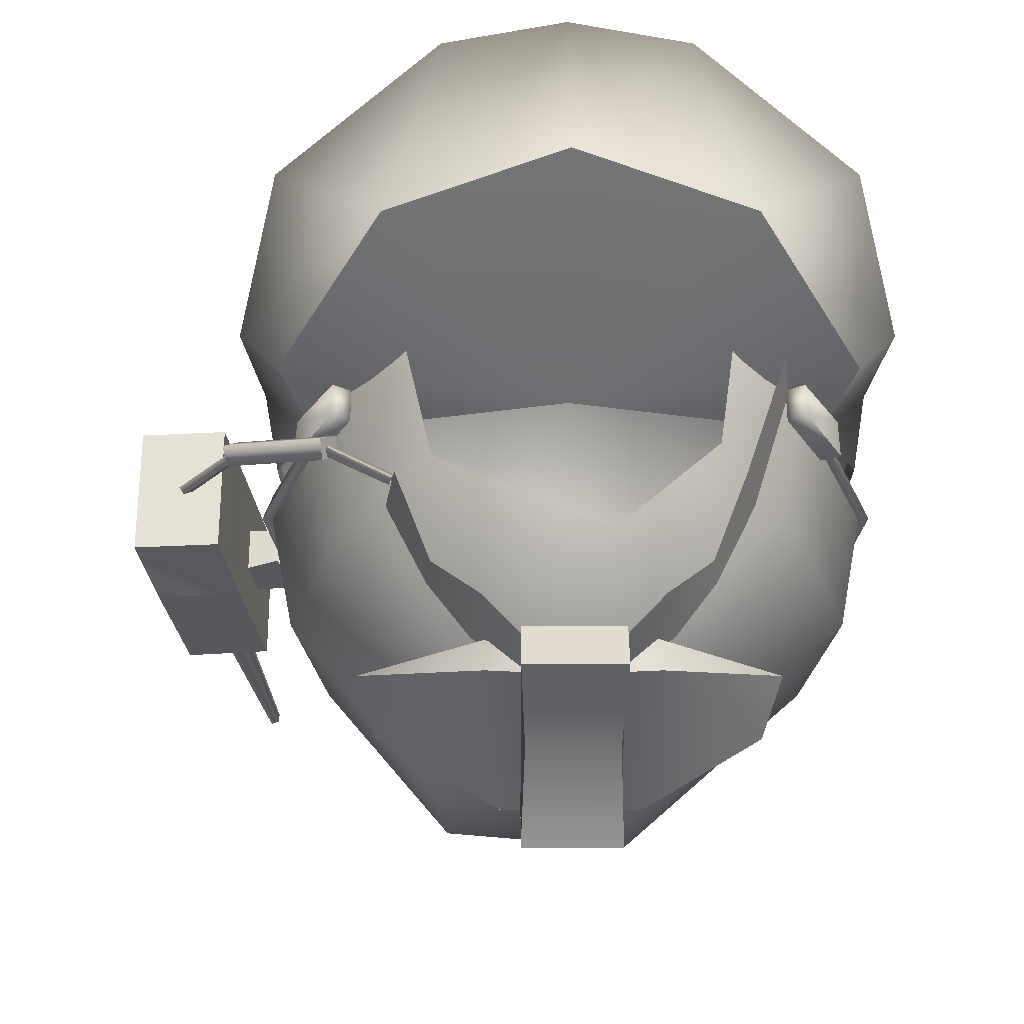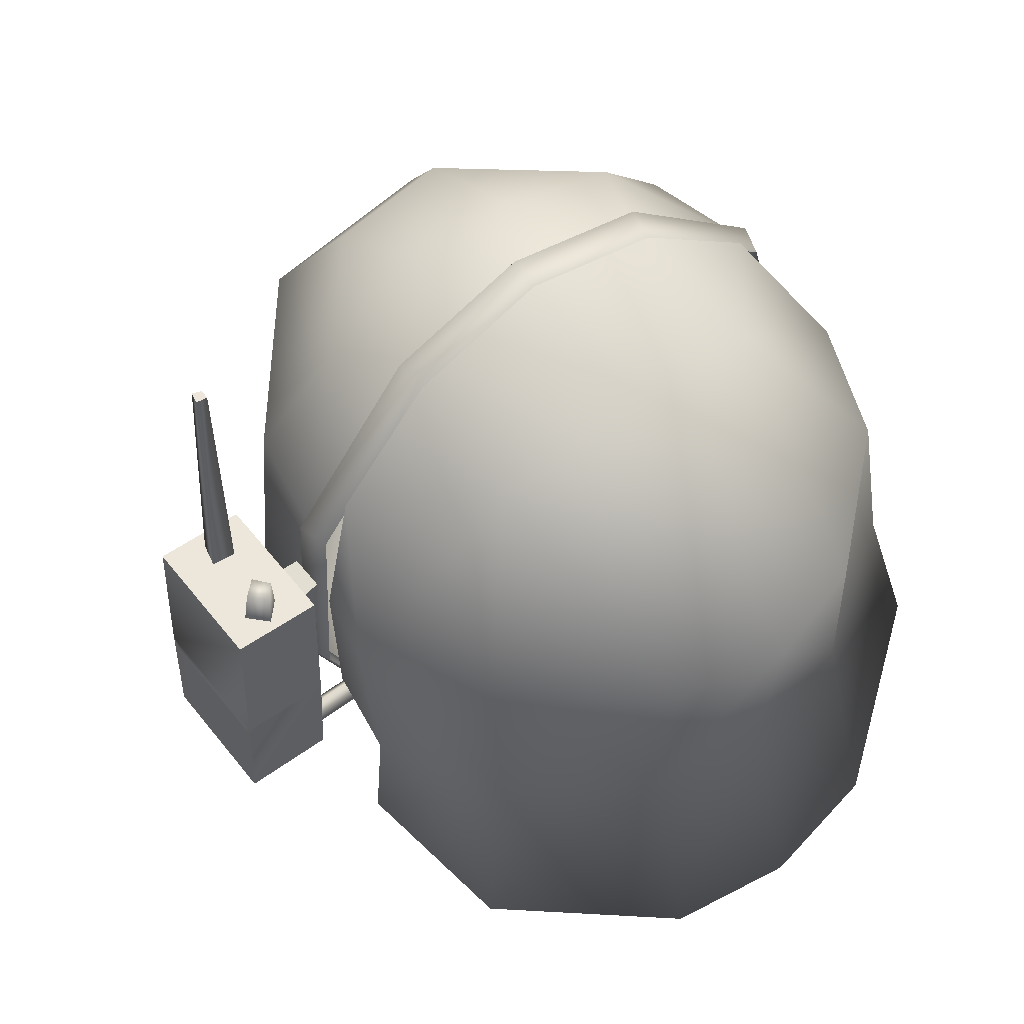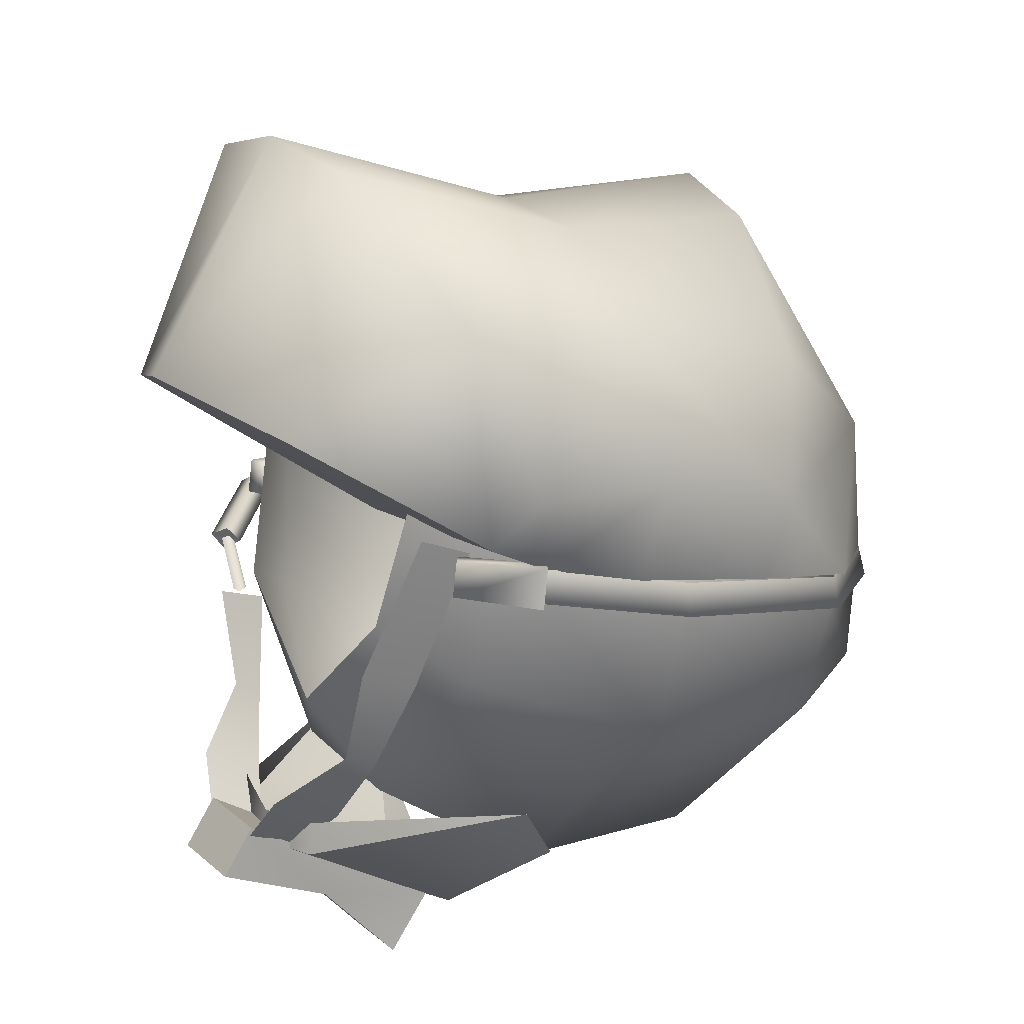
<metadata>
{"format":"obj","ext":"obj","renderer":"f3d","projection":"perspective","resolution":1024,"background":"white","views":[{"elev":-22.1,"azim":-180.0,"up":"+Y"},{"elev":62.9,"azim":142.2,"up":"+Z"},{"elev":14.4,"azim":-119.3,"up":"+Y"}]}
</metadata>
<code>
g SeparateMesh_Monster_ThugAssaulter_Model_ThugPyromaniac_Mask_LOD2
v 0.1157 0.02004 1.558
v 0.1079 0.01672 1.571
v 0.115 0.01197 1.565
v 0.1091 0.02405 1.564
v 0.1079 0.01672 1.571
v 0.1157 0.02004 1.558
v 0.1633 0.02527 1.603
v 0.1575 0.0302 1.61
v 0.1655 0.03312 1.597
v 0.1655 0.03312 1.597
v 0.1575 0.0302 1.61
v 0.1595 0.03795 1.604
v 0.0231 -0.1087 1.502
v 0.02124 -0.1292 1.555
v 0.02313 -0.08677 1.517
v 0.02313 -0.1391 1.609
v 0.02313 -0.1657 1.591
v 0.02124 -0.1292 1.555
v 0.02313 -0.08677 1.517
v -0.02314 -0.1391 1.609
v -0.02314 -0.1657 1.591
v -0.02124 -0.1292 1.555
v -0.02319 -0.1087 1.502
v -0.02315 -0.08677 1.517
v -0.02315 -0.08677 1.517
v -0.02314 -0.1391 1.609
v 0.1595 0.09185 1.598
v 0.1394 0.06782 1.584
v 0.1239 0.05066 1.62
v 0.08724 0.1135 1.512
v 0.1394 0.06782 1.584
v 0.1426 0.1661 1.571
v 0.1217 0.1502 1.671
v 0.1526 0.08997 1.665
v 0.1239 0.05066 1.62
v 0.1446 0.04591 1.657
v 0.14 0.03572 1.727
v 0.1481 0.07256 1.736
v 0.1188 0.0262 1.789
v 0.07076 0.0861 1.828
v 0.06695 0.0198 1.836
v 0.1181 0.1349 1.754
v 0.05675 0.1925 1.672
v -9.918e-07 0.09041 1.848
v -9.918e-07 0.01714 1.854
v 0.05188 0.1915 1.769
v -9.918e-07 0.2062 1.773
v -9.918e-07 0.2003 1.669
v 0.06176 0.2267 1.549
v 0.08724 0.1135 1.512
v -9.918e-07 0.2367 1.545
v 0.08724 0.1135 1.512
v -9.918e-07 0.1309 1.484
v 0.1394 0.06782 1.584
v -9.918e-07 0.05493 1.595
v 0.1239 0.05066 1.62
v 0.08724 0.1135 1.512
v -9.918e-07 0.1309 1.484
v 0.1394 0.06782 1.584
v -0.1595 0.09185 1.598
v -0.1239 0.05066 1.62
v -0.1394 0.06782 1.584
v -0.1394 0.06782 1.584
v -0.1426 0.1661 1.571
v -0.08724 0.1135 1.512
v -0.1217 0.1502 1.671
v -0.05675 0.1925 1.672
v -0.1526 0.08997 1.665
v -0.1239 0.05066 1.62
v -0.1446 0.04591 1.657
v -0.1391 0.03572 1.727
v -0.1481 0.07256 1.736
v -0.124 0.0262 1.785
v -0.1182 0.1349 1.754
v -0.07076 0.0861 1.828
v -0.06695 0.0198 1.836
v -0.05189 0.1915 1.769
v -9.918e-07 0.09041 1.848
v -9.918e-07 0.01714 1.854
v -9.918e-07 0.2062 1.773
v -9.918e-07 0.2003 1.669
v -9.918e-07 0.2367 1.545
v -0.06176 0.2267 1.549
v -0.08724 0.1135 1.512
v -9.918e-07 0.1309 1.484
v -0.08724 0.1135 1.512
v -0.1394 0.06782 1.584
v -0.1239 0.05066 1.62
v -9.918e-07 0.05493 1.595
v -0.08724 0.1135 1.512
v -9.918e-07 0.1309 1.484
v -0.1394 0.06782 1.584
v 0.1007 -0.07391 1.623
v 0.03919 -0.09913 1.54
v 0.09165 -0.09927 1.641
v 0.09165 -0.09927 1.641
v 0.03329 -0.1406 1.617
v 0.02991 -0.126 1.63
v 0.03329 -0.1406 1.617
v -9.918e-07 -0.144 1.609
v -9.918e-07 -0.144 1.609
v -9.918e-07 -0.1232 1.623
v -0.02991 -0.126 1.63
v -0.03329 -0.1406 1.617
v -9.918e-07 -0.144 1.609
v -0.03329 -0.1406 1.617
v -0.09165 -0.09927 1.641
v -0.1007 -0.07391 1.623
v -0.09165 -0.09927 1.641
v -0.0392 -0.09913 1.54
v 0.09165 -0.09927 1.641
v 0.03919 -0.09913 1.54
v 0.03329 -0.1406 1.617
v -0.0392 -0.09913 1.54
v -0.09165 -0.09927 1.641
v -0.03329 -0.1406 1.617
v 0.1224 0.05338 1.62
v 0.1229 0.0344 1.618
v 0.1038 0.04042 1.584
v 0.1036 0.05693 1.586
v 0.1124 0.05767 1.58
v 0.1318 0.05412 1.616
v 0.1224 0.05338 1.62
v 0.1036 0.05693 1.586
v 0.1224 0.05338 1.62
v 0.1318 0.05412 1.616
v 0.1323 0.03514 1.614
v 0.1229 0.0344 1.618
v 0.1318 0.05412 1.616
v 0.1124 0.05767 1.58
v 0.1126 0.04116 1.578
v 0.1323 0.03514 1.614
v 0.1323 0.03514 1.614
v 0.1126 0.04116 1.578
v 0.1038 0.04042 1.584
v 0.1229 0.0344 1.618
v 0.1124 0.05767 1.58
v 0.1036 0.05693 1.586
v 0.1038 0.04042 1.584
v 0.1126 0.04116 1.578
v -0.1224 0.05338 1.62
v -0.1036 0.05693 1.586
v -0.1038 0.04042 1.584
v -0.1229 0.0344 1.618
v -0.1124 0.05767 1.58
v -0.1036 0.05693 1.586
v -0.1224 0.05338 1.62
v -0.1318 0.05412 1.616
v -0.1224 0.05338 1.62
v -0.1229 0.0344 1.618
v -0.1323 0.03514 1.614
v -0.1318 0.05412 1.616
v -0.1318 0.05412 1.616
v -0.1323 0.03514 1.614
v -0.1126 0.04116 1.578
v -0.1124 0.05767 1.58
v -0.1323 0.03514 1.614
v -0.1229 0.0344 1.618
v -0.1038 0.04042 1.584
v -0.1126 0.04116 1.578
v -0.1126 0.04116 1.578
v -0.1038 0.04042 1.584
v -0.1036 0.05693 1.586
v -0.1124 0.05767 1.58
v -0.01736 -0.1049 1.539
v -0.01599 -0.09877 1.514
v -0.04105 -0.06971 1.521
v -0.0456 -0.07993 1.551
v -0.06577 -0.05036 1.561
v -0.06377 -0.04467 1.548
v -0.08072 -0.0004747 1.549
v -0.08559 -0.007992 1.573
v -0.1057 0.05823 1.591
v -0.1022 0.06576 1.568
v 0.1633 0.02527 1.603
v 0.1655 0.03312 1.597
v 0.1157 0.02004 1.558
v 0.115 0.01197 1.565
v 0.1575 0.0302 1.61
v 0.1633 0.02527 1.603
v 0.115 0.01197 1.565
v 0.1079 0.01672 1.571
v 0.1595 0.03795 1.604
v 0.1575 0.0302 1.61
v 0.1079 0.01672 1.571
v 0.1091 0.02405 1.564
v 0.1655 0.03312 1.597
v 0.1595 0.03795 1.604
v 0.1091 0.02405 1.564
v 0.1157 0.02004 1.558
v 0.08257 -0.0004111 1.556
v 0.1164 0.01617 1.567
v 0.1157 0.01941 1.564
v 0.08346 -0.002967 1.559
v 0.1133 0.01765 1.569
v 0.08177 -0.0004387 1.562
v 0.08177 -0.0004387 1.562
v 0.1126 0.02089 1.566
v 0.1133 0.01765 1.569
v 0.08087 0.002121 1.559
v 0.1157 0.01941 1.564
v 0.08257 -0.0004111 1.556
v 0.16 0.03142 1.598
v 0.1941 0.03254 1.66
v 0.1962 0.03629 1.66
v 0.1594 0.02788 1.6
v 0.1903 0.03402 1.662
v 0.1569 0.02959 1.603
v 0.1924 0.03777 1.662
v 0.1575 0.03314 1.601
v 0.1962 0.03629 1.66
v 0.16 0.03142 1.598
v 0.02124 -0.1292 1.555
v -0.02314 -0.1657 1.591
v 0.02313 -0.1657 1.591
v -0.02124 -0.1292 1.555
v -0.02319 -0.1087 1.502
v 0.0231 -0.1087 1.502
v -0.02314 -0.1391 1.609
v -0.02315 -0.08677 1.517
v 0.02313 -0.08677 1.517
v 0.02313 -0.1391 1.609
v -0.02314 -0.1657 1.591
v -0.02314 -0.1391 1.609
v 0.02313 -0.1391 1.609
v 0.02313 -0.1657 1.591
v -0.02315 -0.08677 1.517
v -0.02319 -0.1087 1.502
v 0.0231 -0.1087 1.502
v 0.02313 -0.08677 1.517
v 0.1534 0.02814 1.678
v 0.1483 0.04251 1.68
v 0.1222 0.05227 1.614
v 0.1268 0.03784 1.609
v 0.1384 0.01485 1.772
v 0.1338 0.02926 1.771
v 0.1483 0.04251 1.68
v 0.1534 0.02814 1.678
v 0.06927 0.005372 1.839
v 0.06695 0.0198 1.836
v 0.1338 0.02926 1.771
v 0.1384 0.01485 1.772
v 0.1268 0.03784 1.609
v 0.1222 0.03754 1.612
v 0.1483 0.02804 1.679
v 0.1534 0.02814 1.678
v 0.1338 0.01514 1.77
v 0.1384 0.01485 1.772
v 0.06695 0.005934 1.834
v 0.06927 0.005372 1.839
v -0 0.003342 1.853
v -0 0.002699 1.858
v -0 0.01714 1.854
v 0.06695 0.0198 1.836
v 0.06927 0.005372 1.839
v -0 0.002699 1.858
v -0.1483 0.04251 1.68
v -0.1534 0.02814 1.678
v -0.1268 0.03784 1.609
v -0.1222 0.05227 1.614
v -0.1384 0.01485 1.772
v -0.1534 0.02814 1.678
v -0.1483 0.04251 1.68
v -0.1338 0.02926 1.771
v -0.06927 0.005372 1.839
v -0.1384 0.01485 1.772
v -0.1338 0.02926 1.771
v -0.06695 0.0198 1.836
v -0.1268 0.03784 1.609
v -0.1483 0.02804 1.679
v -0.1222 0.03754 1.612
v -0.1534 0.02814 1.678
v -0.1338 0.01514 1.77
v -0.1384 0.01485 1.772
v -0.06695 0.005934 1.834
v -0.06927 0.005372 1.839
v -0 0.003342 1.853
v -0 0.002699 1.858
v -0.06927 0.005372 1.839
v -0.06695 0.0198 1.836
v -0 0.01714 1.854
v -0 0.002699 1.858
v 0.08558 -0.007992 1.573
v 0.08072 -0.0004747 1.549
v 0.06377 -0.04467 1.548
v 0.06577 -0.05036 1.561
v 0.0456 -0.07993 1.551
v 0.04105 -0.06971 1.521
v 0.01599 -0.09877 1.514
v 0.01736 -0.1049 1.539
v 0.1666 0.003048 1.695
v 0.1715 0.01084 1.654
v 0.1715 0.05866 1.659
v 0.1666 0.05705 1.702
v 0.166 -0.003743 1.7
v 0.166 0.06262 1.708
v 0.1577 -0.01119 1.769
v 0.166 -0.003743 1.7
v 0.1577 0.05363 1.776
v 0.2131 0.05825 1.664
v 0.2131 0.01016 1.659
v 0.2081 0.002336 1.7
v 0.2081 0.05666 1.706
v 0.2074 0.06206 1.713
v 0.2074 -0.004299 1.705
v 0.1991 0.05308 1.781
v 0.1991 -0.01174 1.774
v 0.1577 0.05363 1.776
v 0.1991 0.05308 1.781
v 0.1991 -0.01174 1.774
v 0.1577 -0.01119 1.769
v 0.166 -0.003743 1.7
v 0.1577 -0.01119 1.769
v 0.1991 -0.01174 1.774
v 0.2074 -0.004299 1.705
v 0.1577 0.05363 1.776
v 0.166 0.06262 1.708
v 0.2074 0.06206 1.713
v 0.1991 0.05308 1.781
v 0.1611 -0.008332 1.889
v 0.1825 0.006276 1.773
v 0.1665 -0.008822 1.89
v 0.1712 0.007296 1.772
v 0.1611 -0.0127 1.889
v 0.1611 -0.008332 1.889
v 0.1712 -0.001793 1.771
v 0.1652 -0.0141 1.889
v 0.1611 -0.0127 1.889
v 0.1799 -0.004718 1.772
v 0.1665 -0.008822 1.89
v 0.1825 0.006276 1.773
v 0.1652 -0.0141 1.889
v 0.1766 0.04592 1.794
v 0.1839 0.03887 1.793
v 0.1706 0.03905 1.792
v 0.1764 0.03196 1.792
v 0.1764 0.03196 1.792
v 0.1785 0.03154 1.776
v 0.1709 0.04038 1.776
v 0.1706 0.03905 1.792
v 0.1791 0.04895 1.778
v 0.1766 0.04592 1.794
v 0.1874 0.04016 1.778
v 0.1839 0.03887 1.793
v 0.1785 0.03154 1.776
v 0.1764 0.03196 1.792
v 0.2081 0.002336 1.7
v 0.2131 0.01016 1.659
v 0.2135 0.002966 1.653
v 0.2074 -0.004299 1.705
v 0.2131 0.01016 1.659
v 0.2131 0.05825 1.664
v 0.2135 0.06651 1.66
v 0.2135 0.002966 1.653
v 0.1719 0.003361 1.65
v 0.1666 0.003048 1.695
v 0.166 -0.003743 1.7
v 0.1715 0.01084 1.654
v 0.1719 0.003361 1.65
v 0.1719 0.0669 1.657
v 0.1715 0.05866 1.659
v 0.166 -0.003743 1.7
v 0.2074 -0.004299 1.705
v 0.2135 0.002966 1.653
v 0.1719 0.003361 1.65
v 0.1719 0.003361 1.65
v 0.2135 0.002966 1.653
v 0.2135 0.06651 1.66
v 0.1719 0.0669 1.657
v 0.2081 0.05666 1.706
v 0.2074 0.06206 1.713
v 0.2135 0.06651 1.66
v 0.2131 0.05825 1.664
v 0.1719 0.0669 1.657
v 0.166 0.06262 1.708
v 0.1666 0.05705 1.702
v 0.1715 0.05866 1.659
v 0.166 0.06262 1.708
v 0.1719 0.0669 1.657
v 0.2135 0.06651 1.66
v 0.2074 0.06206 1.713
v 0.1611 -0.008332 1.889
v 0.1665 -0.008822 1.89
v 0.1611 -0.0127 1.889
v 0.1652 -0.0141 1.889
v 0.03919 -0.09913 1.54
v -9.918e-07 -0.08841 1.534
v -9.918e-07 -0.1036 1.532
v 0.03773 -0.08397 1.541
v 0.1007 -0.07391 1.623
v -0.0392 -0.09913 1.54
v -9.918e-07 -0.1036 1.532
v -0.03773 -0.08397 1.541
v -0.1007 -0.07391 1.623
v 0.03919 -0.09913 1.54
v -9.918e-07 -0.1036 1.532
v -9.918e-07 -0.144 1.609
v 0.03329 -0.1406 1.617
v -0.0392 -0.09913 1.54
v -9.918e-07 -0.144 1.609
v -9.918e-07 -0.1036 1.532
v -0.03329 -0.1406 1.617
v 0.1616 0.03639 1.747
v 0.1646 0.03917 1.722
v 0.1646 0.01714 1.719
v 0.1616 0.01435 1.744
v 0.1616 0.01435 1.744
v 0.1646 0.01714 1.719
v 0.1486 0.02026 1.716
v 0.1441 0.01685 1.746
v 0.1616 0.03639 1.747
v 0.1441 0.03357 1.748
v 0.1486 0.03698 1.718
v 0.1646 0.03917 1.722
v 0.1441 0.03357 1.748
v 0.1616 0.03639 1.747
v 0.1616 0.01435 1.744
v 0.1441 0.01685 1.746
v 0.1646 0.01714 1.719
v 0.1646 0.03917 1.722
v 0.1486 0.03698 1.718
v 0.1486 0.02026 1.716
v 0.1024 -0.004847 1.593
v 0.1119 0.06761 1.601
v 0.0793 0.08149 1.576
v 0.06426 0.01226 1.559
v 0.1366 -0.03115 1.671
v 0.1483 0.02804 1.679
v 0.05244 -0.07257 1.584
v -0.01943 -0.02841 1.549
v 0.06649 -0.1167 1.661
v 0.1232 -0.03808 1.763
v 0.1338 0.01514 1.77
v 0.05999 -0.1151 1.753
v 0.0825 -0.03036 1.819
v 0.06695 0.005934 1.834
v 0.04007 -0.08301 1.813
v 0.0293 -0.03365 1.84
v -7.629e-08 0.003342 1.853
v -0.02003 -0.08833 1.812
v -0.02999 -0.1231 1.752
v -0.03325 -0.1255 1.66
v -0.02622 -0.07885 1.583
v -0.1024 -0.004847 1.593
v -0.07008 0.01897 1.561
v -0.0793 0.08149 1.576
v -0.1119 0.06761 1.601
v -0.1366 -0.03115 1.671
v -0.1483 0.02804 1.679
v -0.1232 -0.03808 1.763
v -0.1338 0.01514 1.77
v -0.0825 -0.03036 1.819
v -0.06695 0.005934 1.834
v -0.02433 -0.03496 1.84
v -7.629e-08 -0.008494 1.851
g SeparateMesh_Monster_ThugAssaulter_Model_ThugPyromaniac_Mask_LOD2_0
f 3 2 1
f 6 5 4
f 9 8 7
f 12 11 10
f 15 14 13
f 17 14 16
f 19 16 18
f 22 21 20
f 24 23 22
f 26 25 22
f 29 28 27
f 27 31 30
f 32 27 30
f 27 32 33
f 34 27 33
f 35 27 34
f 36 35 34
f 36 34 37
f 34 38 37
f 34 33 38
f 38 39 37
f 38 40 39
f 40 41 39
f 33 42 38
f 42 40 38
f 43 33 32
f 33 43 42
f 44 41 40
f 45 41 44
f 40 42 46
f 40 46 44
f 43 46 42
f 46 47 44
f 47 46 43
f 48 47 43
f 49 43 32
f 48 43 49
f 50 49 32
f 51 48 49
f 51 49 52
f 53 51 52
f 56 55 54
f 55 58 57
f 59 55 57
f 62 61 60
f 60 64 63
f 64 65 63
f 66 64 60
f 66 67 64
f 68 66 60
f 68 60 69
f 70 68 69
f 68 70 71
f 72 68 71
f 66 68 72
f 73 72 71
f 74 66 72
f 67 66 74
f 75 72 73
f 75 74 72
f 76 75 73
f 74 75 77
f 77 67 74
f 76 78 75
f 77 75 78
f 76 79 78
f 80 77 78
f 77 80 67
f 80 81 67
f 81 82 67
f 82 83 67
f 67 83 64
f 83 84 64
f 82 85 83
f 85 86 83
f 89 88 87
f 91 89 90
f 89 92 90
f 95 94 93
f 98 97 96
f 100 99 98
f 102 101 98
f 104 100 103
f 105 102 103
f 103 107 106
f 110 109 108
f 113 112 111
f 116 115 114
f 119 118 117
f 120 119 117
f 123 122 121
f 124 123 121
f 127 126 125
f 128 127 125
f 131 130 129
f 132 131 129
f 135 134 133
f 136 135 133
f 139 138 137
f 140 139 137
f 143 142 141
f 144 143 141
f 147 146 145
f 148 147 145
f 151 150 149
f 152 151 149
f 155 154 153
f 156 155 153
f 159 158 157
f 160 159 157
f 163 162 161
f 164 163 161
f 167 166 165
f 168 167 165
f 168 169 167
f 169 170 167
f 170 169 171
f 169 172 171
f 171 172 173
f 174 171 173
f 177 176 175
f 178 177 175
f 181 180 179
f 182 181 179
f 185 184 183
f 186 185 183
f 189 188 187
f 190 189 187
f 193 192 191
f 192 194 191
f 192 195 194
f 195 196 194
f 199 198 197
f 198 200 197
f 198 201 200
f 201 202 200
f 205 204 203
f 204 206 203
f 204 207 206
f 207 208 206
f 207 209 208
f 209 210 208
f 209 211 210
f 211 212 210
f 215 214 213
f 214 216 213
f 213 216 217
f 218 213 217
f 221 220 219
f 222 221 219
f 225 224 223
f 226 225 223
f 229 228 227
f 230 229 227
f 233 232 231
f 234 233 231
f 237 236 235
f 238 237 235
f 241 240 239
f 242 241 239
f 245 244 243
f 246 245 243
f 245 246 247
f 246 248 247
f 247 248 249
f 248 250 249
f 251 249 250
f 252 251 250
f 255 254 253
f 256 255 253
f 259 258 257
f 260 259 257
f 263 262 261
f 264 263 261
f 267 266 265
f 268 267 265
f 271 270 269
f 270 272 269
f 272 270 273
f 274 272 273
f 274 273 275
f 276 274 275
f 275 277 276
f 277 278 276
f 281 280 279
f 282 281 279
f 285 284 283
f 286 285 283
f 285 286 287
f 288 285 287
f 288 287 289
f 287 290 289
f 293 292 291
f 294 293 291
f 294 291 295
f 296 294 295
f 296 298 297
f 299 296 297
f 302 301 300
f 303 302 300
f 302 303 304
f 305 302 304
f 305 304 306
f 307 305 306
f 310 309 308
f 311 310 308
f 314 313 312
f 315 314 312
f 318 317 316
f 319 318 316
f 322 321 320
f 321 323 320
f 325 323 324
f 323 326 324
f 328 326 327
f 326 329 327
f 329 331 330
f 332 329 330
f 335 334 333
f 336 334 335
f 339 338 337
f 340 339 337
f 341 339 340
f 342 341 340
f 343 341 342
f 344 343 342
f 345 343 344
f 346 345 344
f 349 348 347
f 350 349 347
f 353 352 351
f 354 353 351
f 357 356 355
f 356 358 355
f 360 359 358
f 361 360 358
f 364 363 362
f 365 364 362
f 368 367 366
f 369 368 366
f 372 371 370
f 373 372 370
f 376 375 374
f 377 376 374
f 380 379 378
f 381 380 378
f 384 383 382
f 385 383 384
f 388 387 386
f 387 389 386
f 390 386 389
f 387 392 391
f 393 387 391
f 391 394 393
f 397 396 395
f 398 397 395
f 401 400 399
f 400 402 399
f 405 404 403
f 406 405 403
f 409 408 407
f 410 409 407
f 413 412 411
f 414 413 411
f 417 416 415
f 418 417 415
f 421 420 419
f 422 421 419
f 425 424 423
f 426 425 423
f 423 424 427
f 424 428 427
f 429 426 423
f 430 426 429
f 423 427 431
f 429 423 431
f 427 428 432
f 428 433 432
f 431 427 434
f 427 432 434
f 432 433 435
f 433 436 435
f 432 435 437
f 434 432 437
f 435 436 438
f 437 435 438
f 436 439 438
f 434 437 440
f 440 437 438
f 431 434 441
f 441 434 440
f 429 431 442
f 442 431 441
f 443 429 442
f 443 430 429
f 430 443 444
f 444 443 442
f 445 430 444
f 446 445 444
f 447 446 444
f 448 444 442
f 447 444 448
f 448 442 441
f 449 447 448
f 450 448 441
f 449 448 450
f 450 441 440
f 451 449 450
f 451 450 452
f 452 450 440
f 453 451 452
f 452 440 454
f 453 452 454
f 454 440 438
f 439 453 454
f 454 438 455
f 439 455 438
f 455 439 454

</code>
